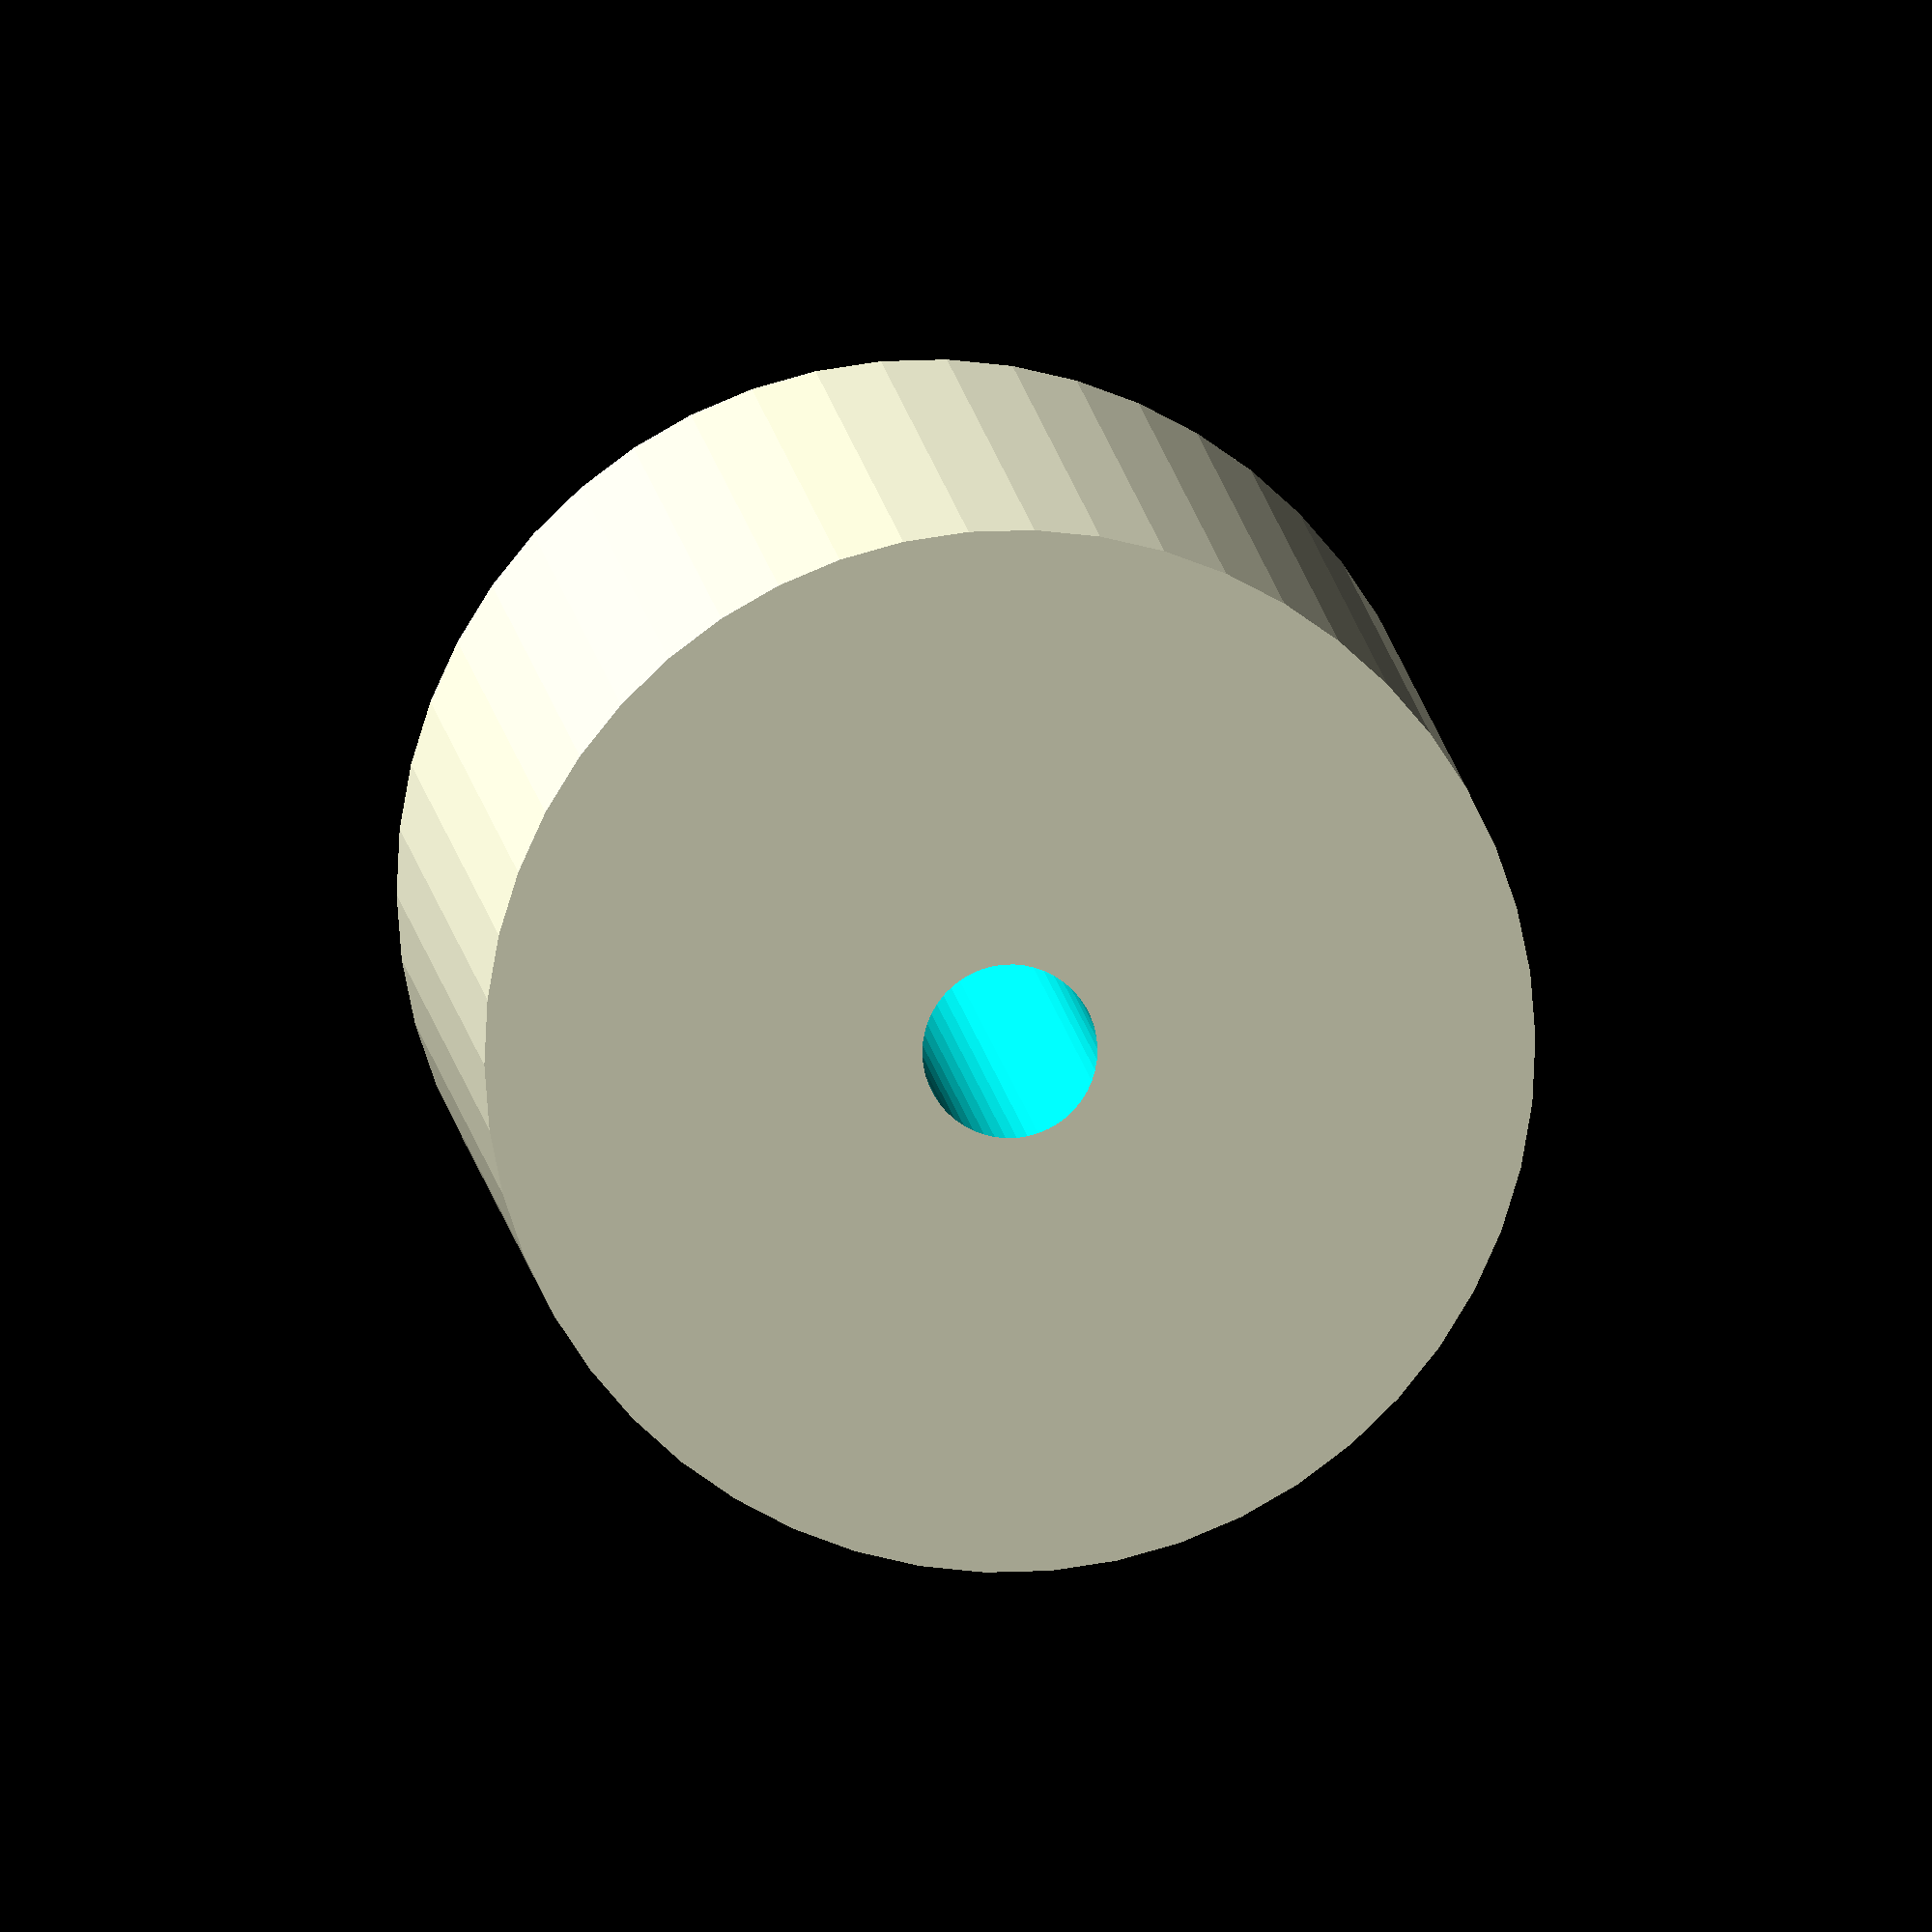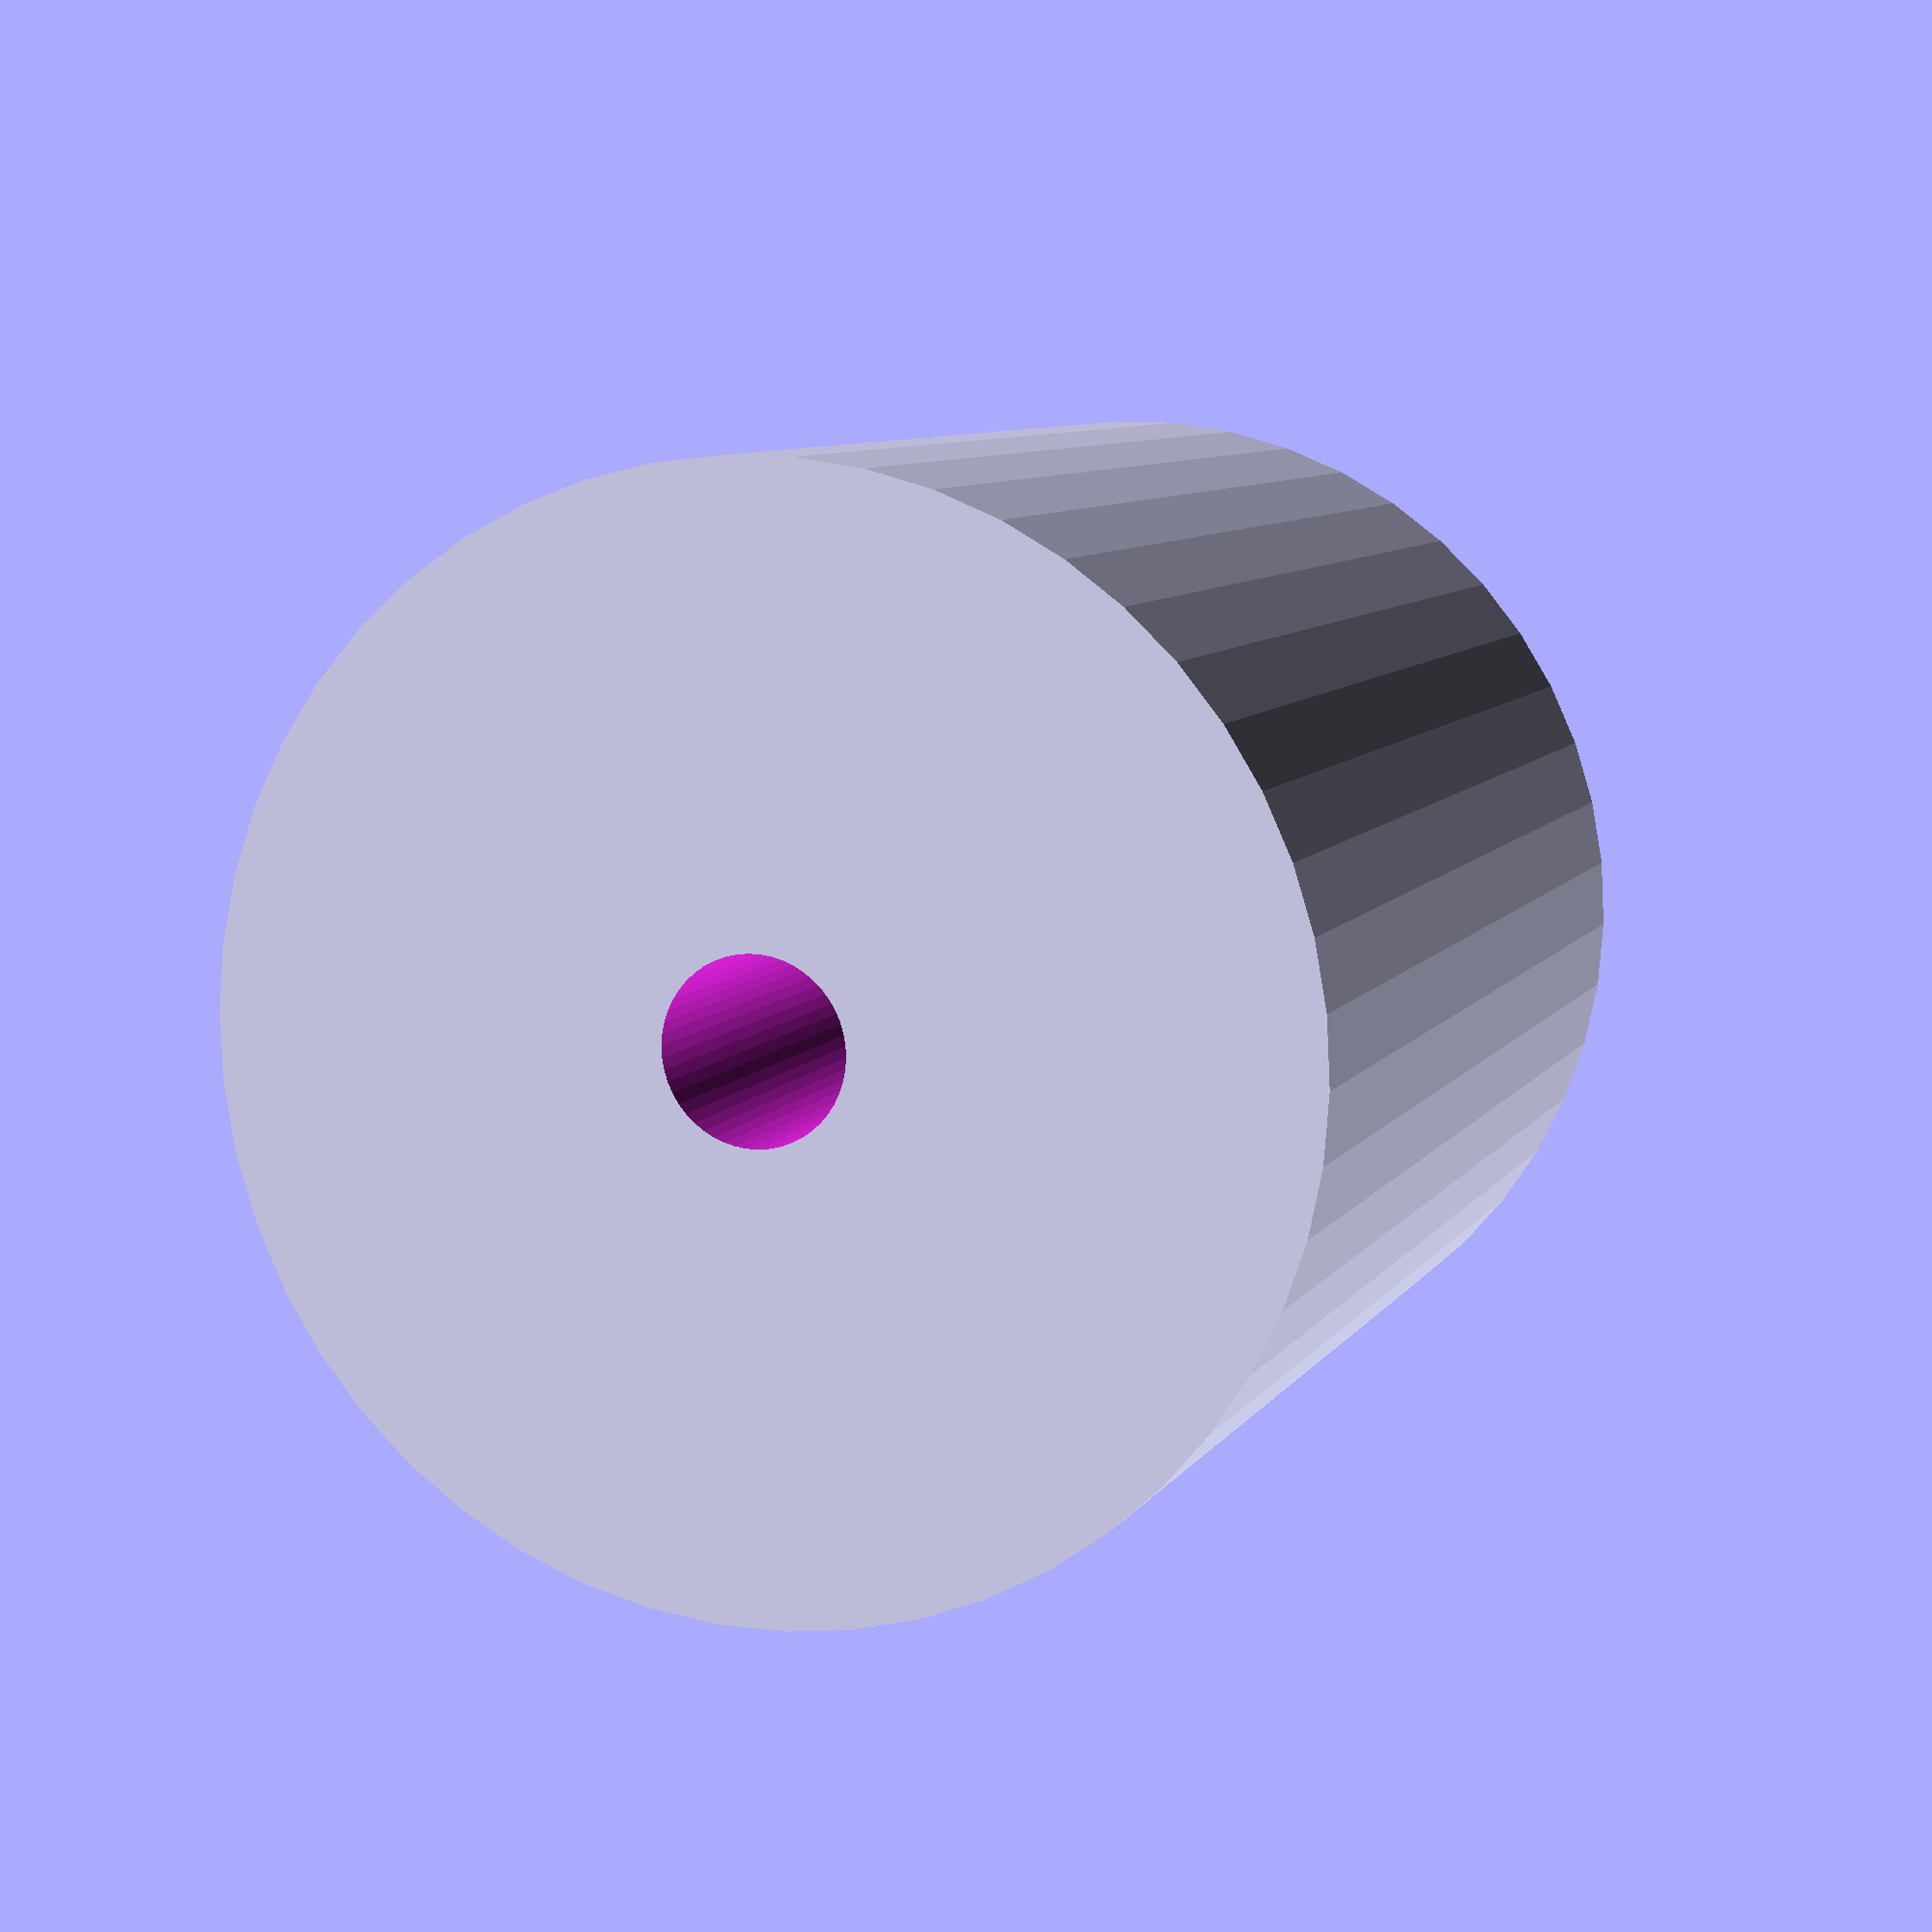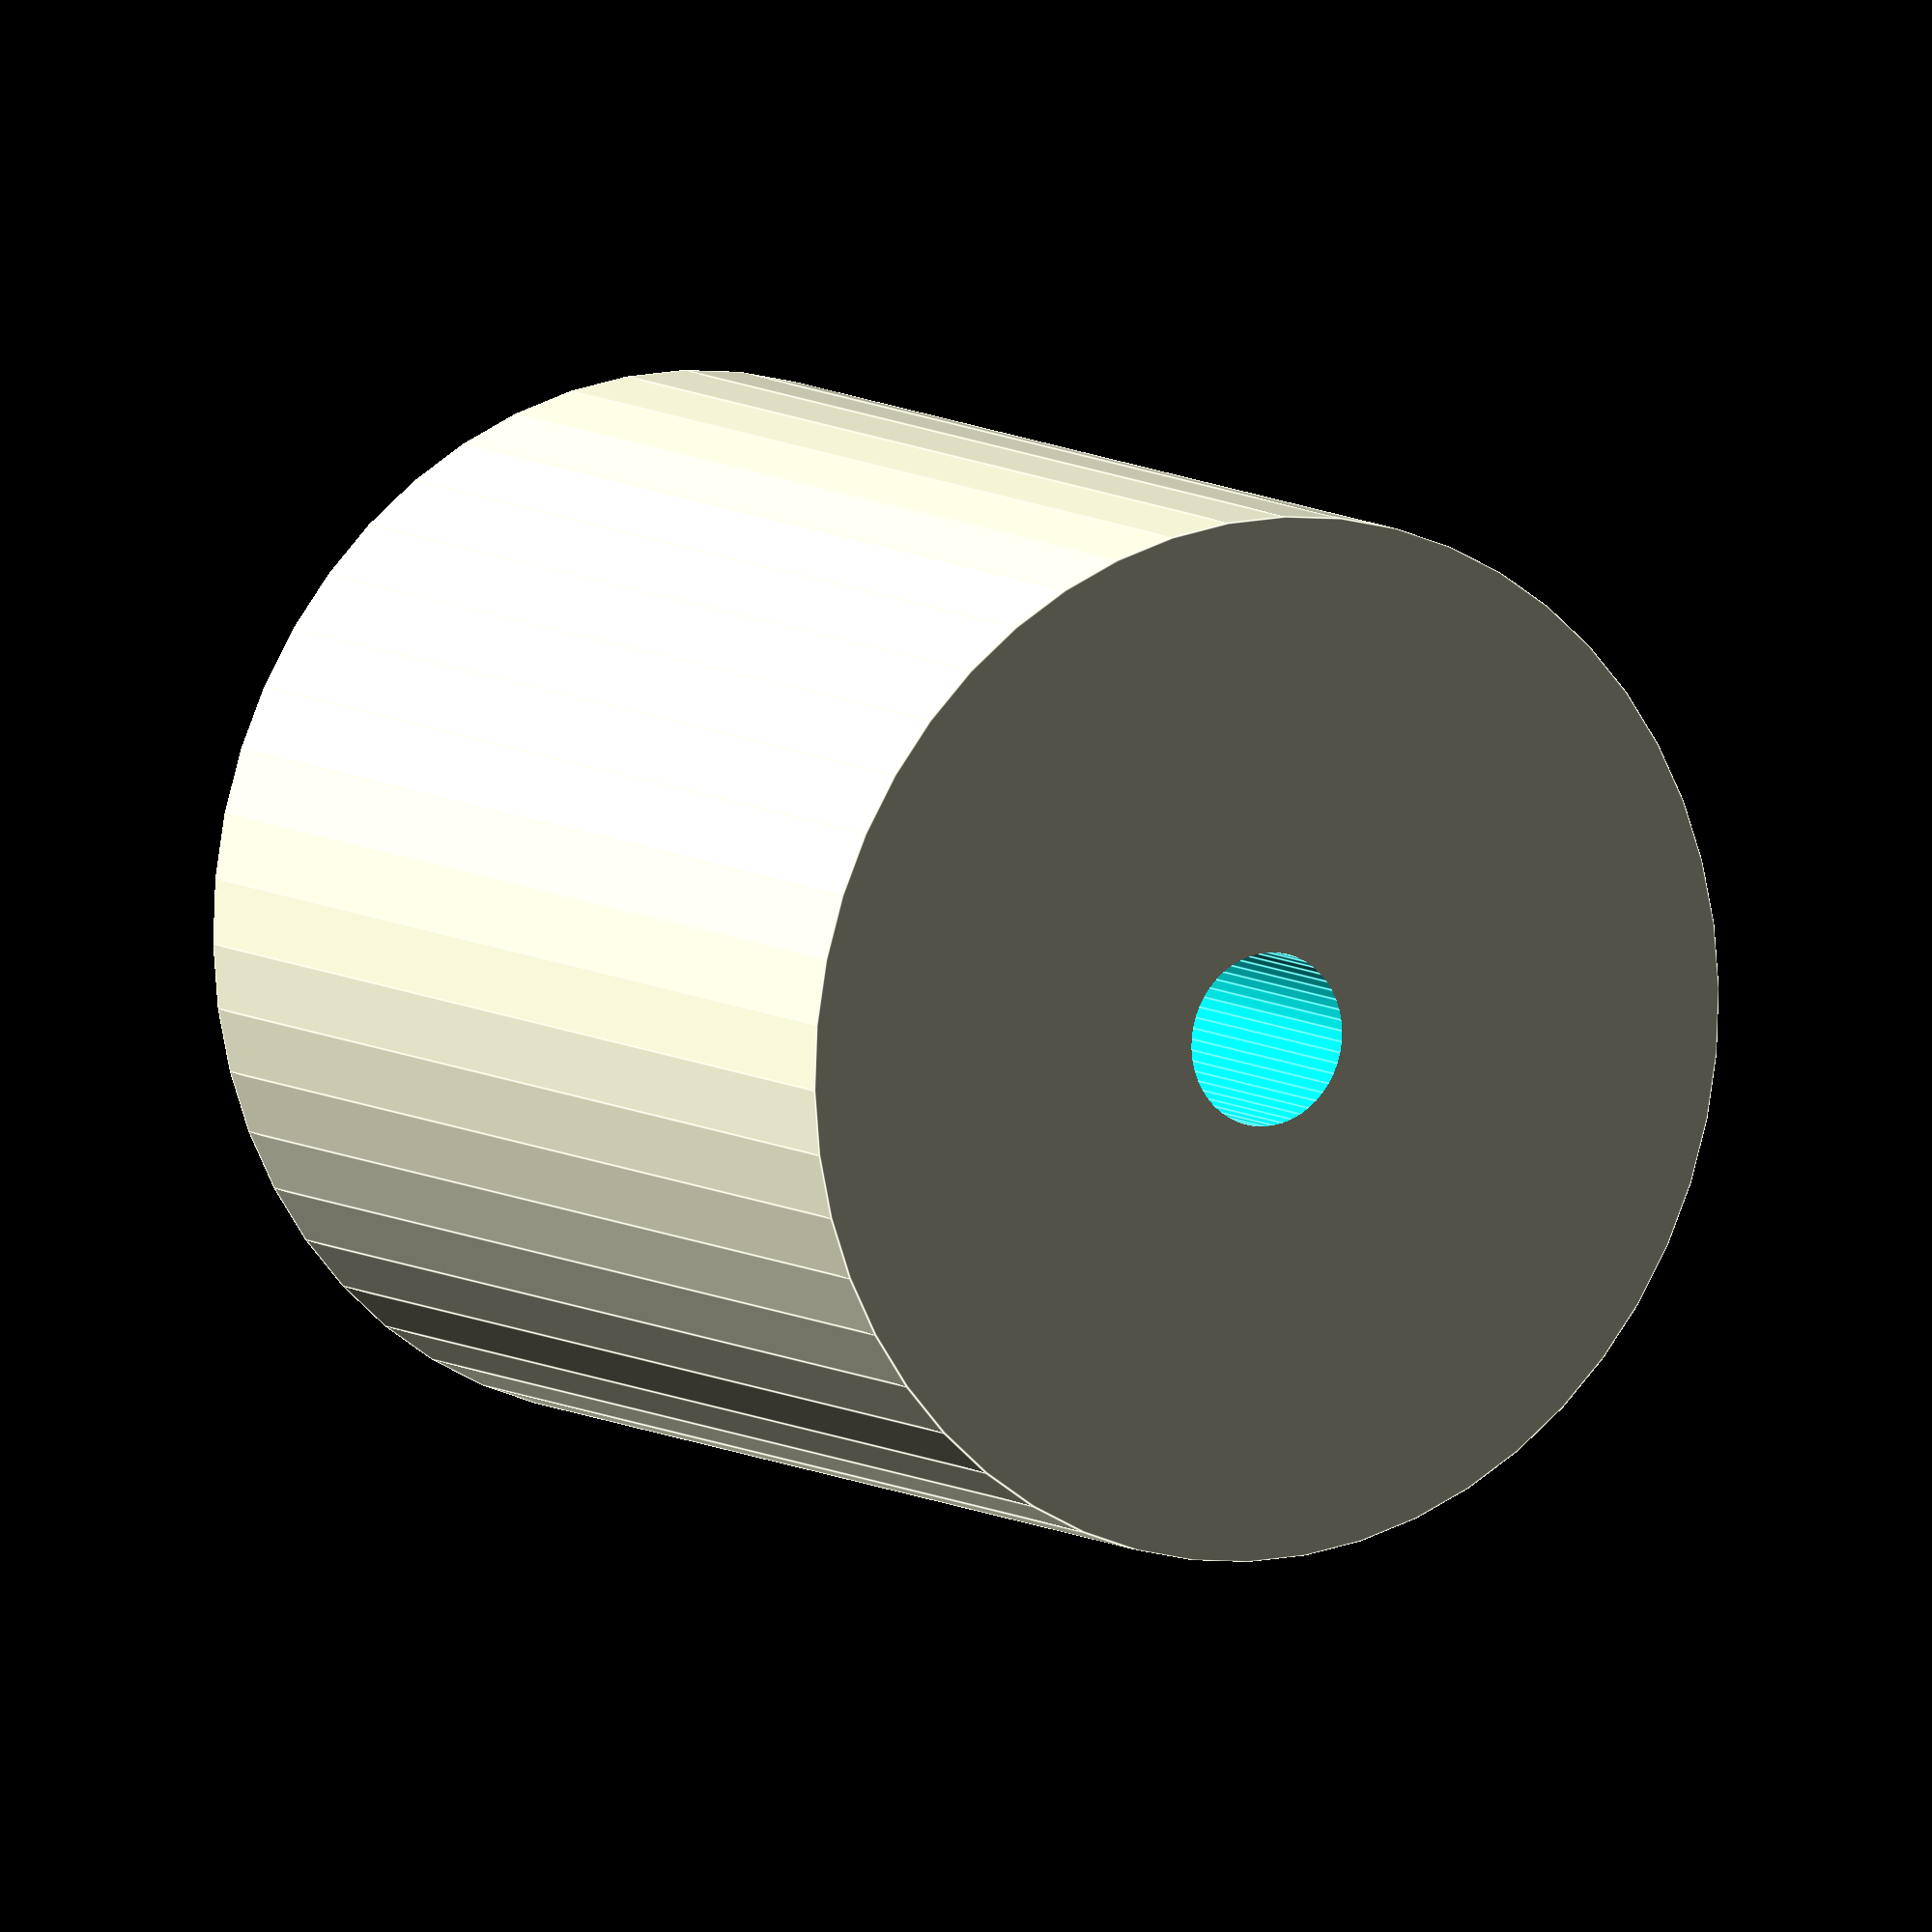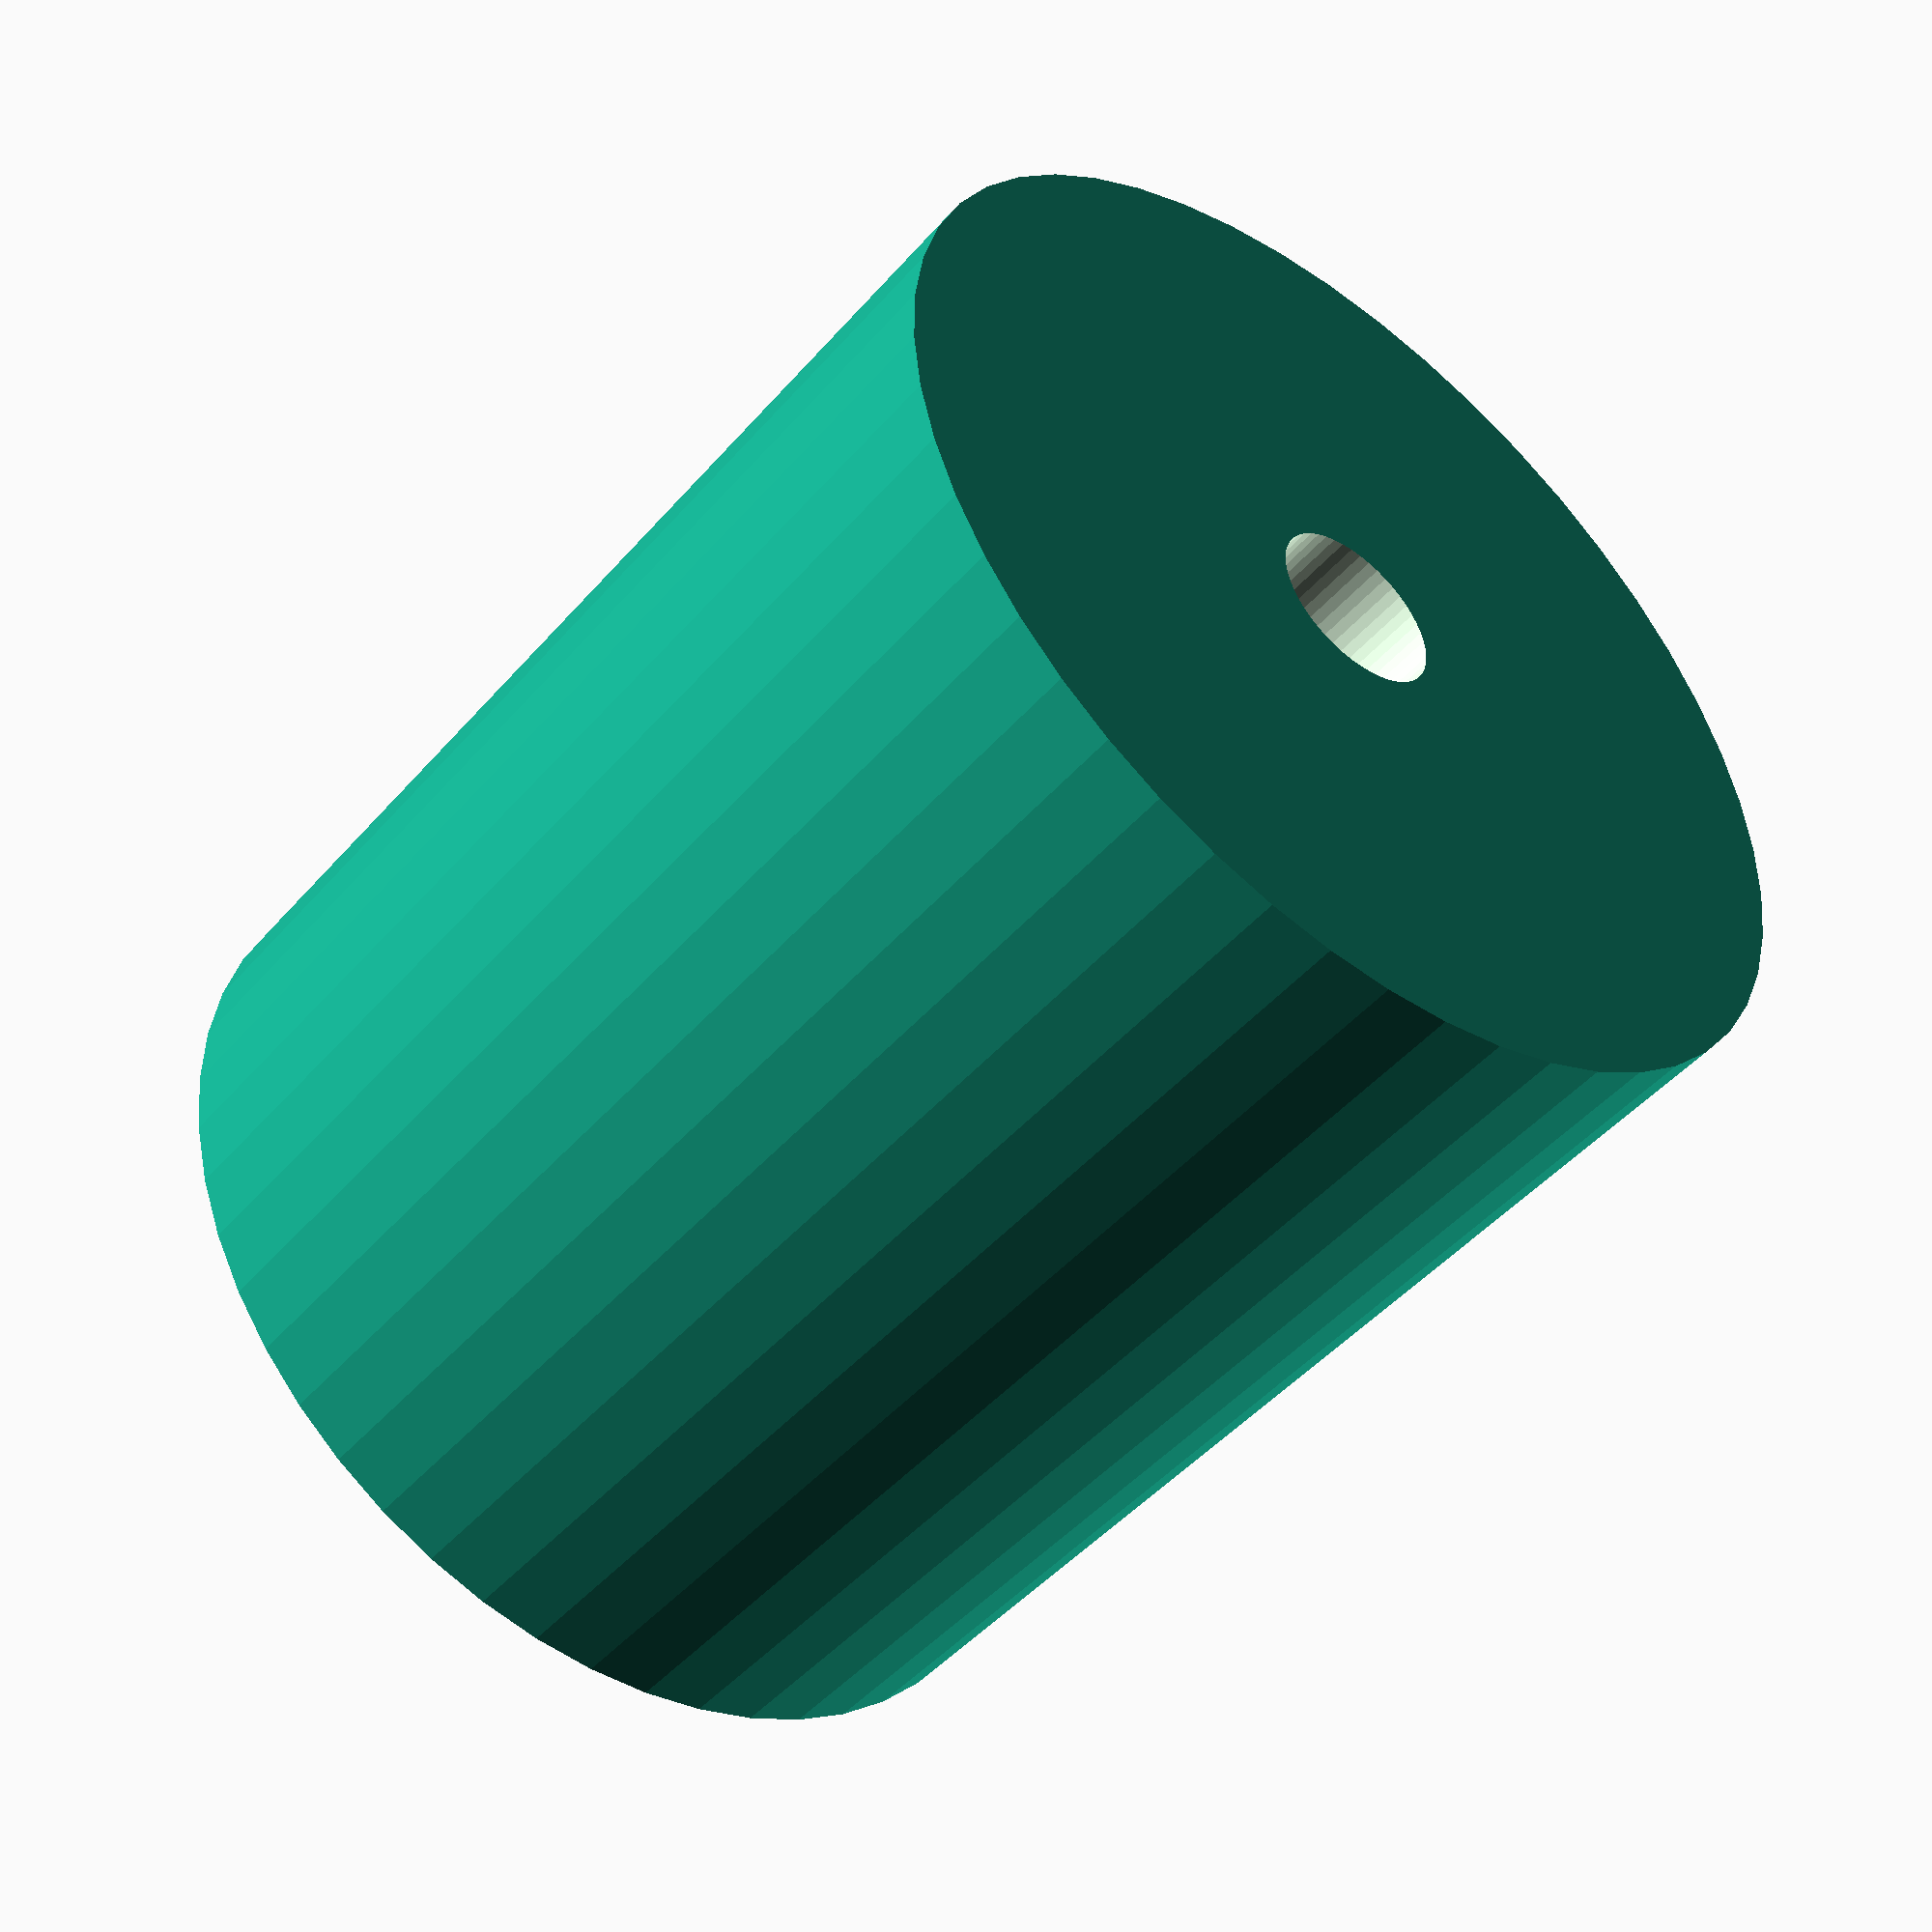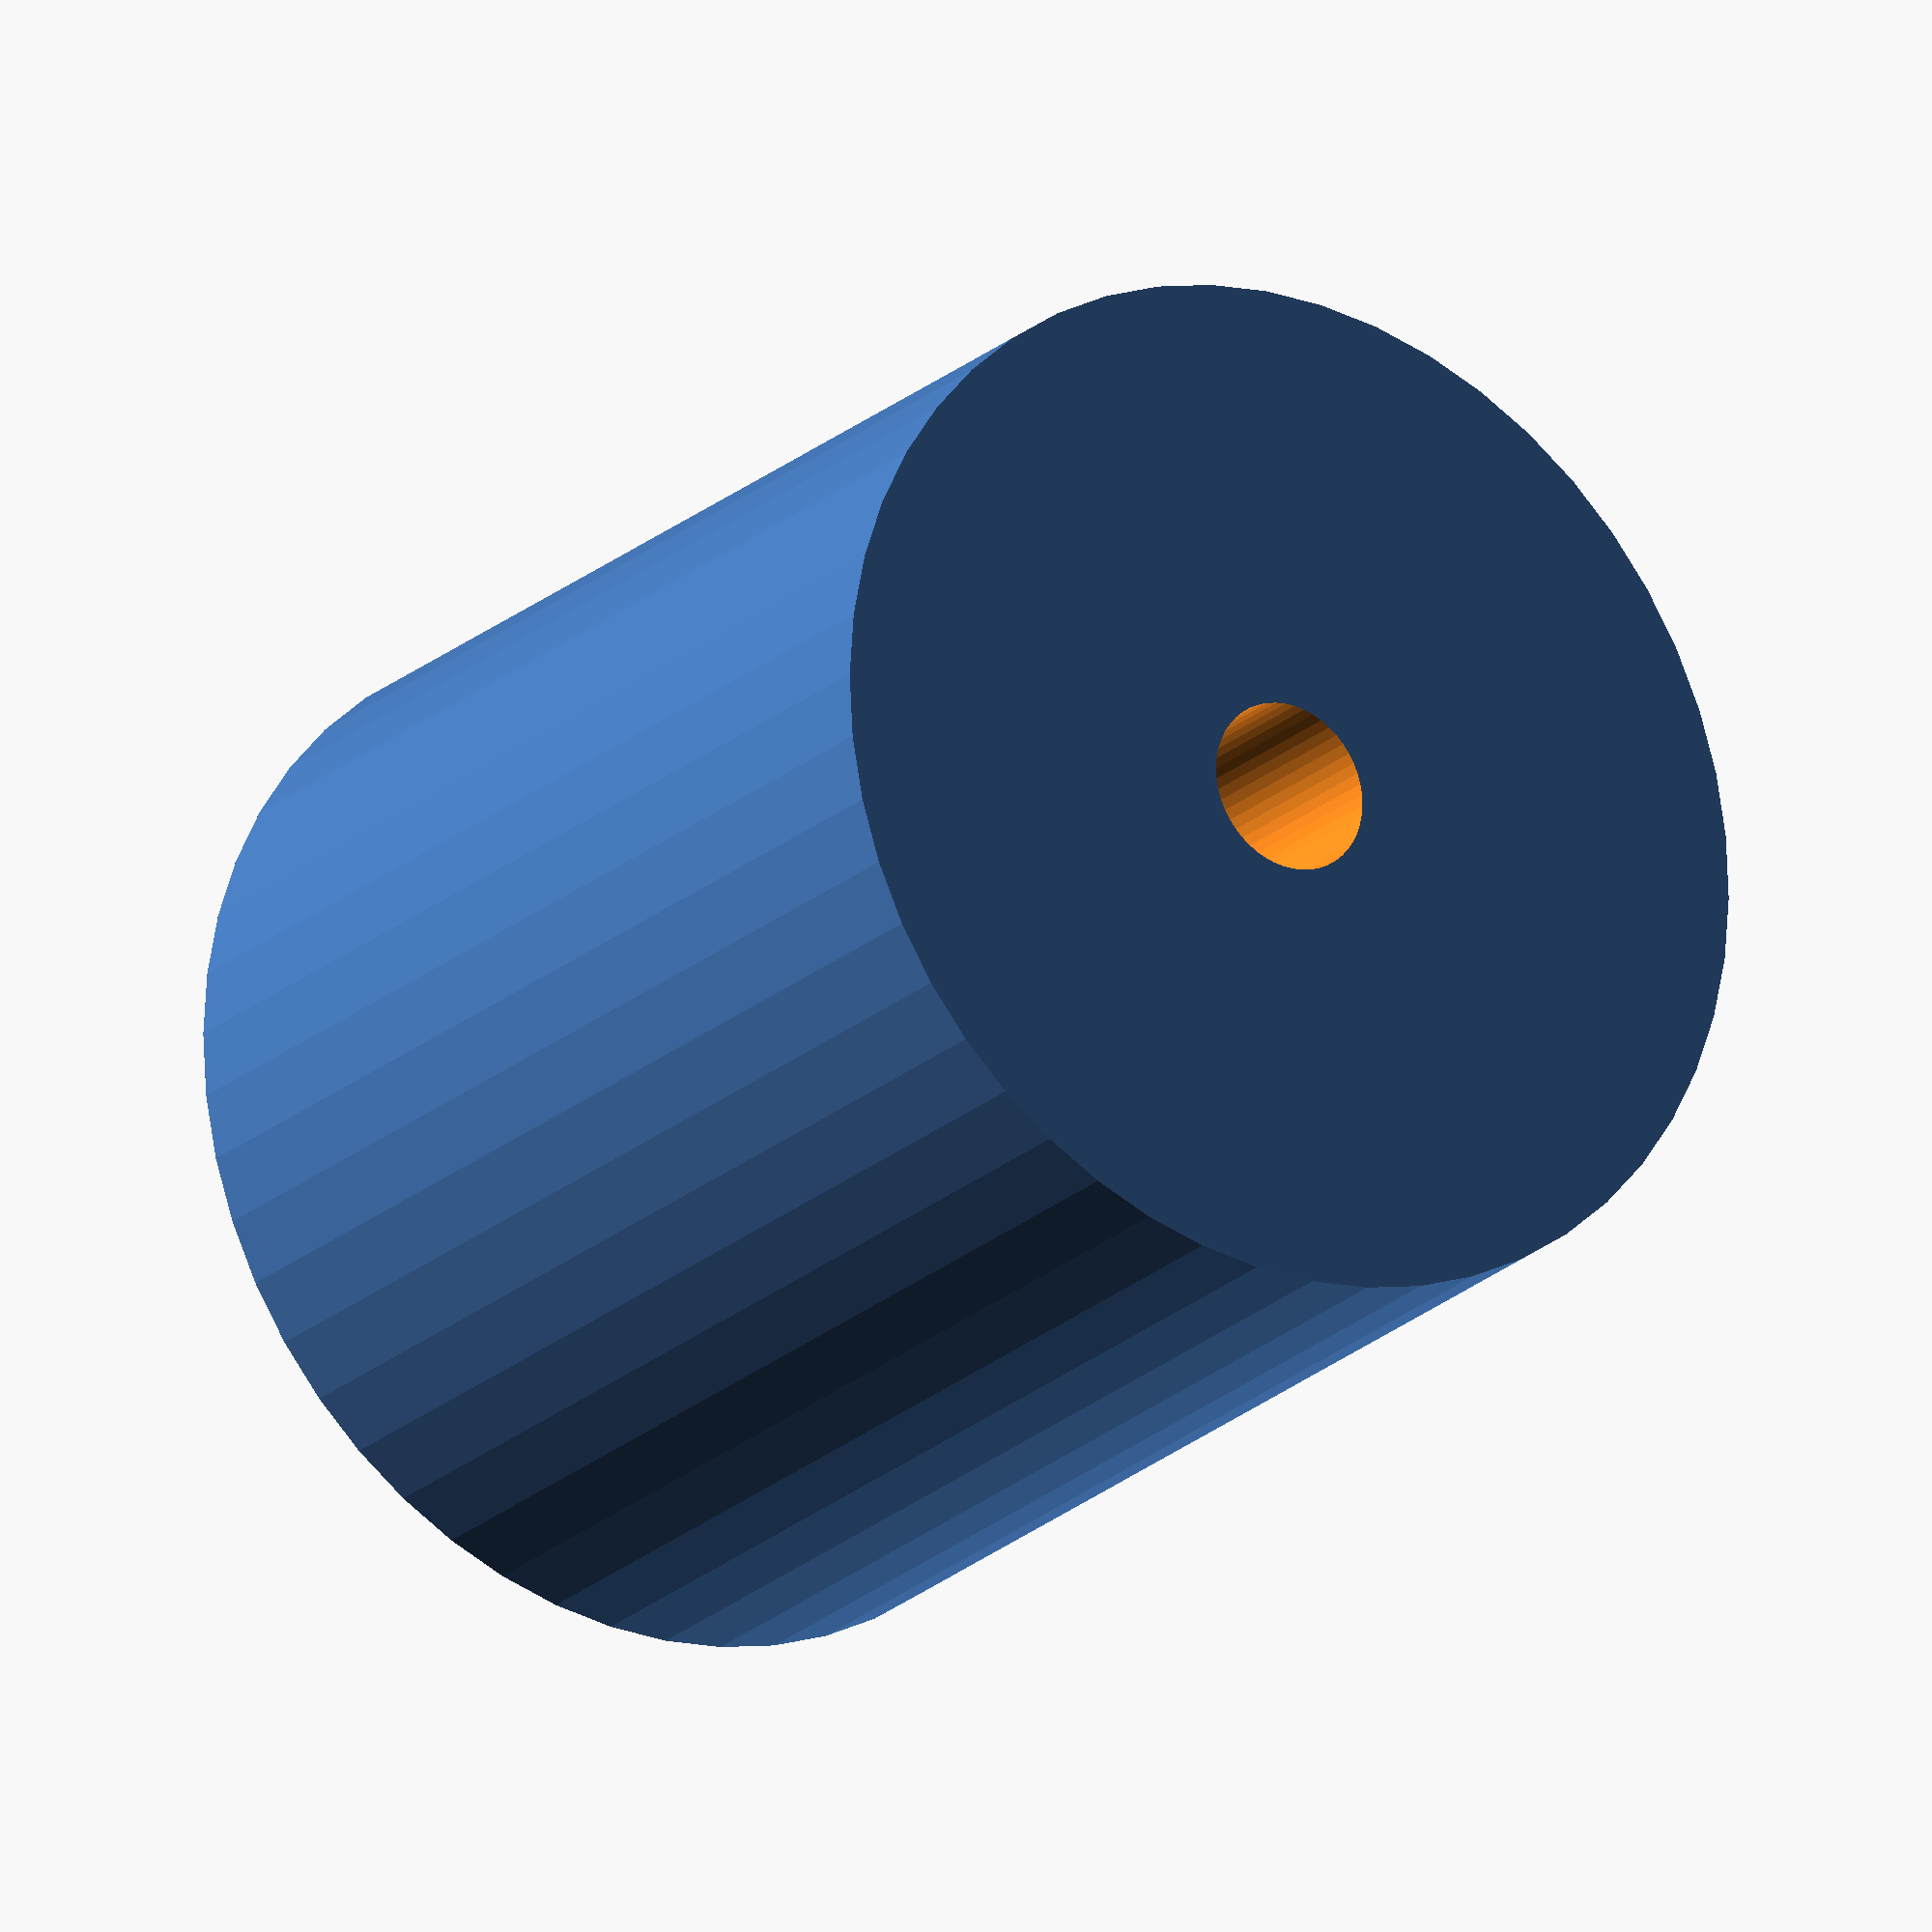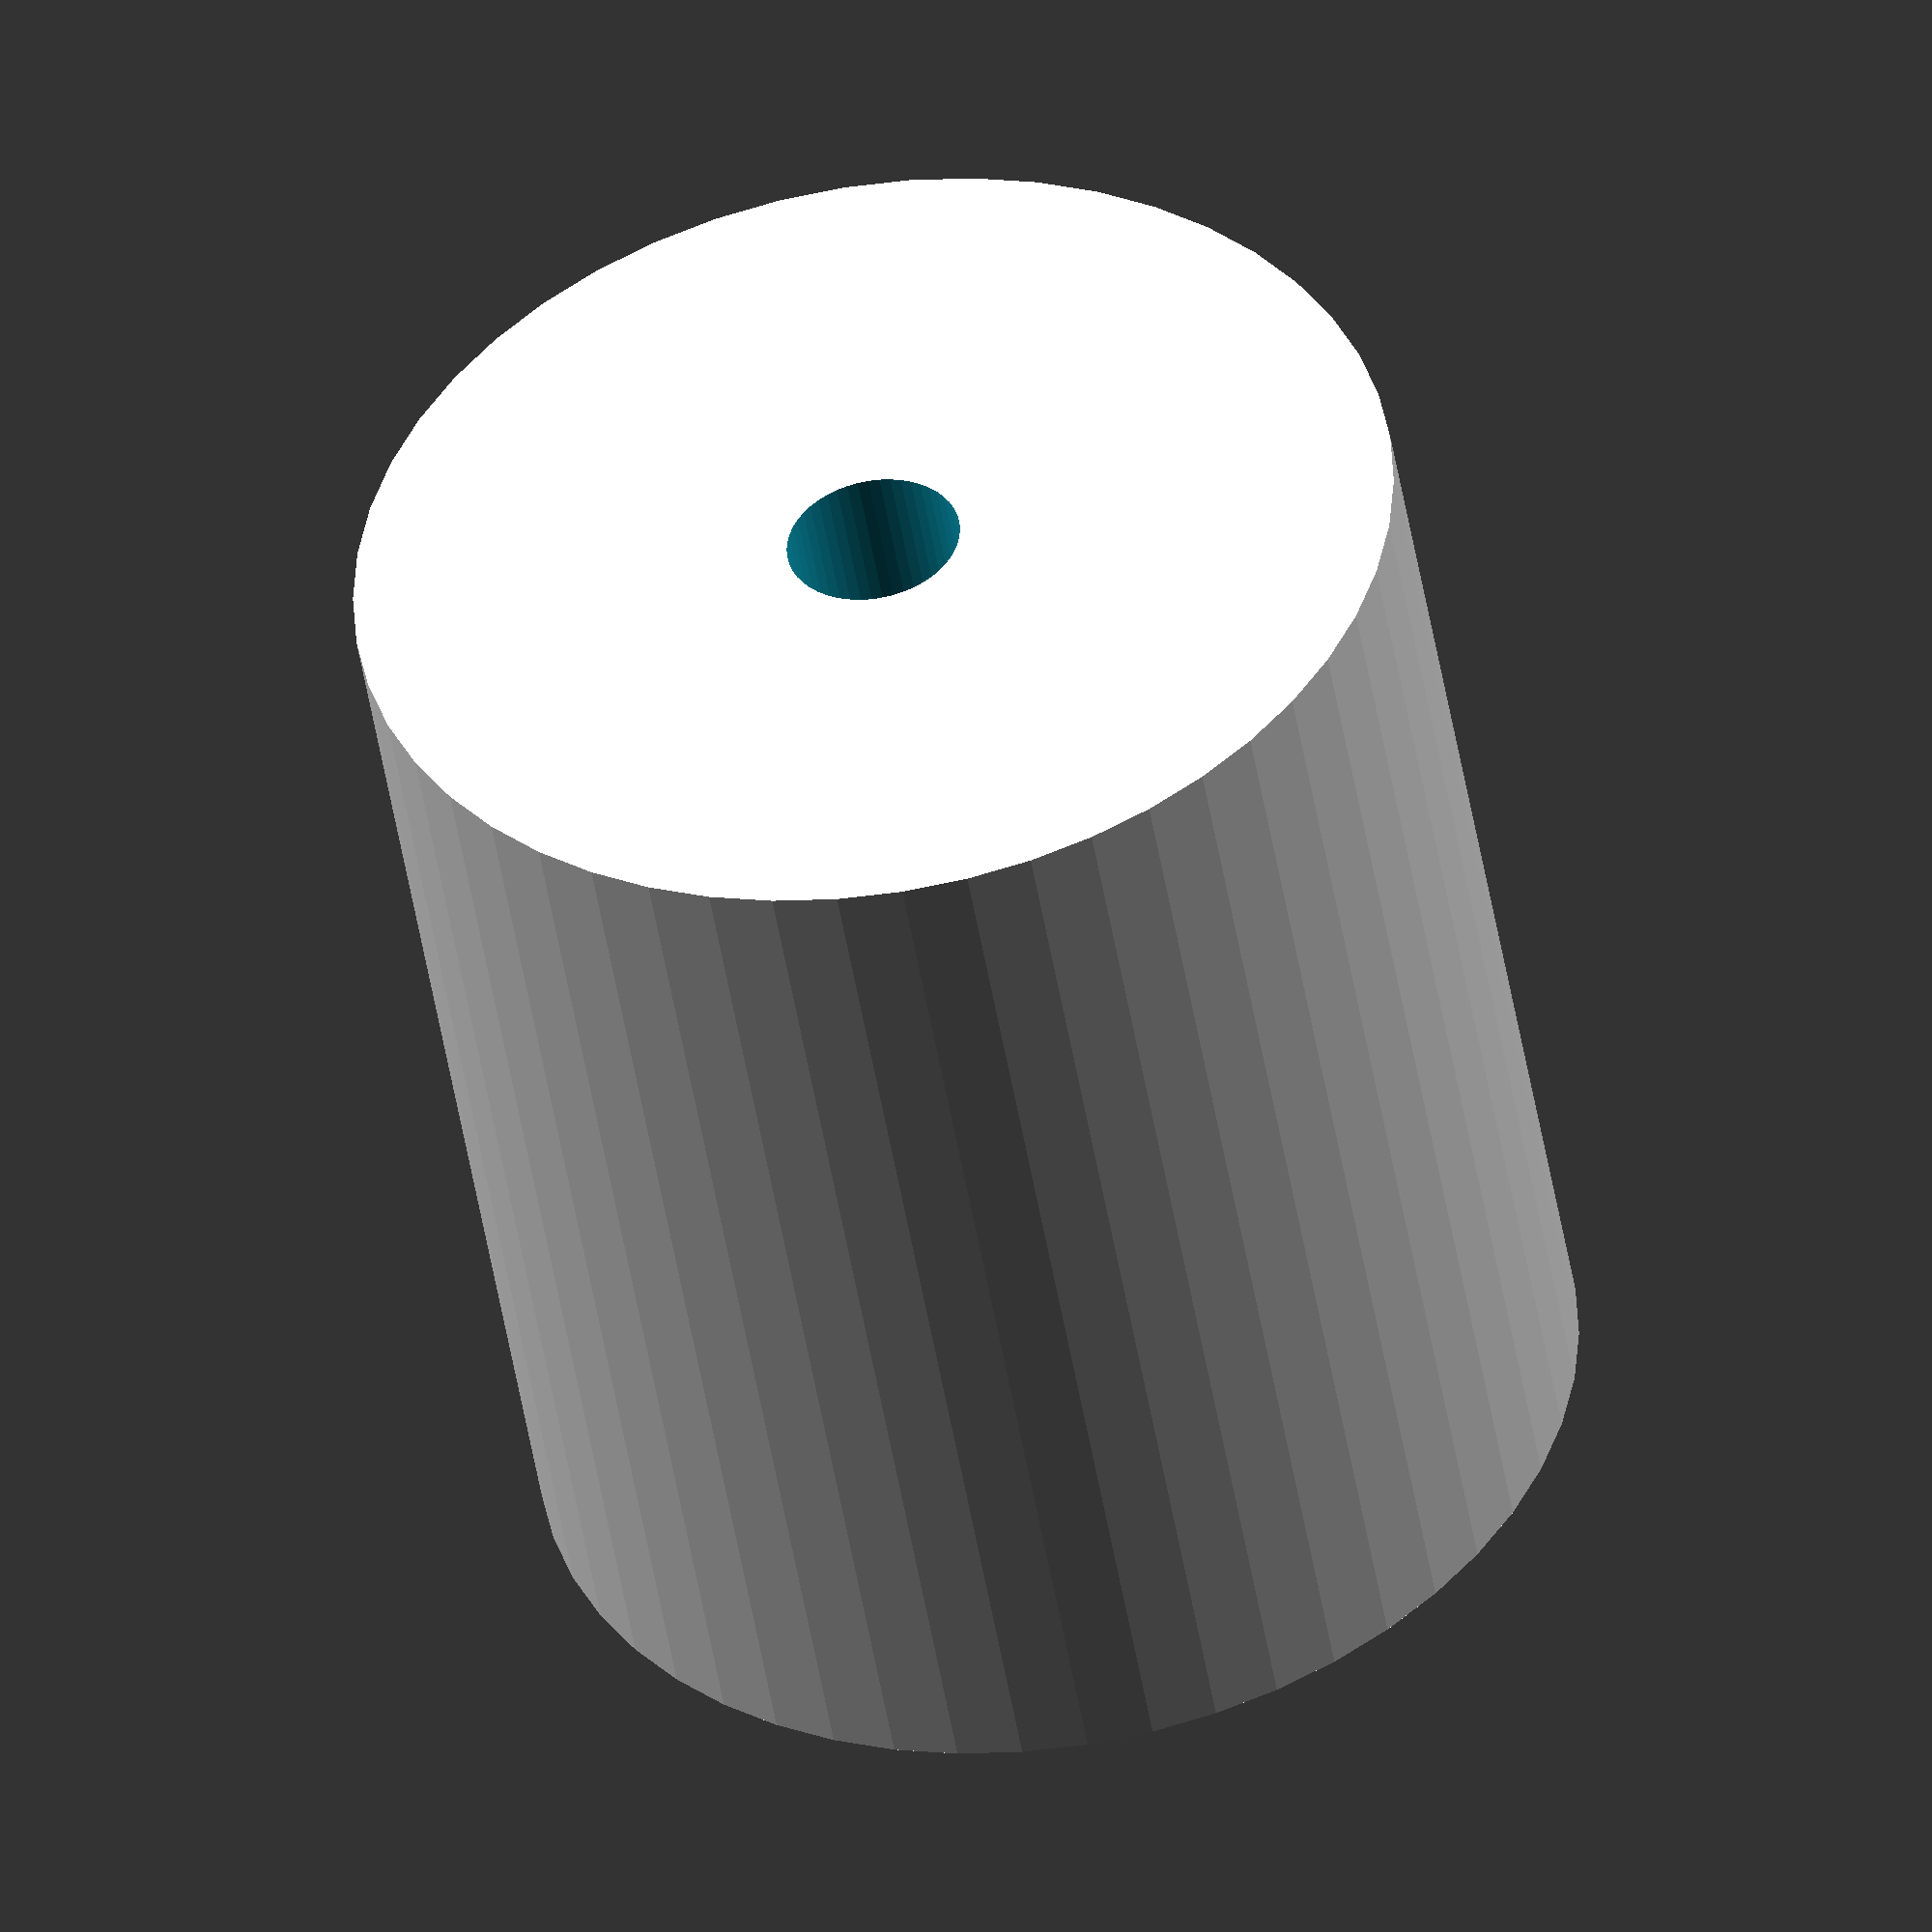
<openscad>
$fn = 50;


difference() {
	union() {
		translate(v = [0, 0, -20.0000000000]) {
			cylinder(h = 40, r = 18.0000000000);
		}
	}
	union() {
		translate(v = [0, 0, -100.0000000000]) {
			cylinder(h = 200, r = 3.0000000000);
		}
	}
}
</openscad>
<views>
elev=171.6 azim=251.1 roll=184.3 proj=o view=wireframe
elev=172.1 azim=35.2 roll=341.2 proj=p view=solid
elev=351.6 azim=58.9 roll=149.1 proj=o view=edges
elev=227.2 azim=24.7 roll=38.6 proj=p view=solid
elev=201.6 azim=123.0 roll=213.5 proj=o view=solid
elev=227.5 azim=187.6 roll=170.9 proj=o view=solid
</views>
